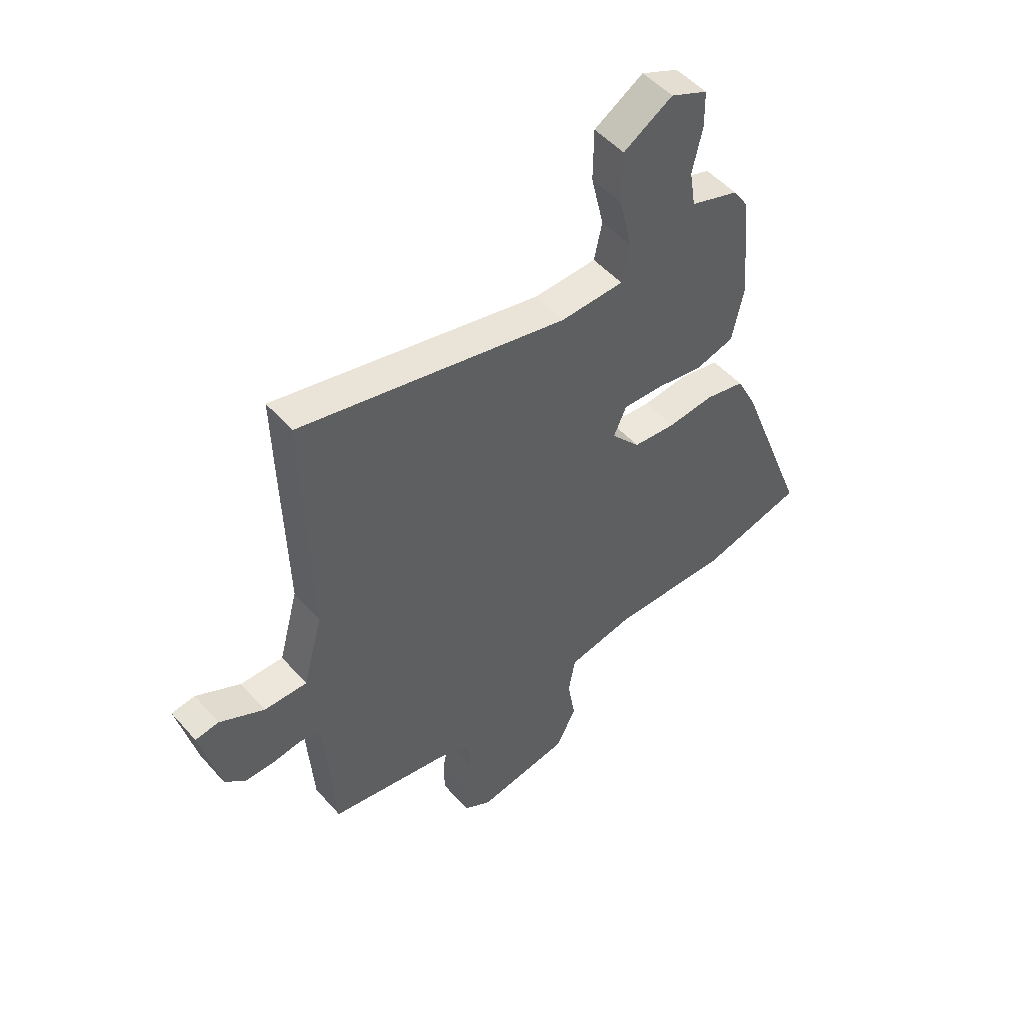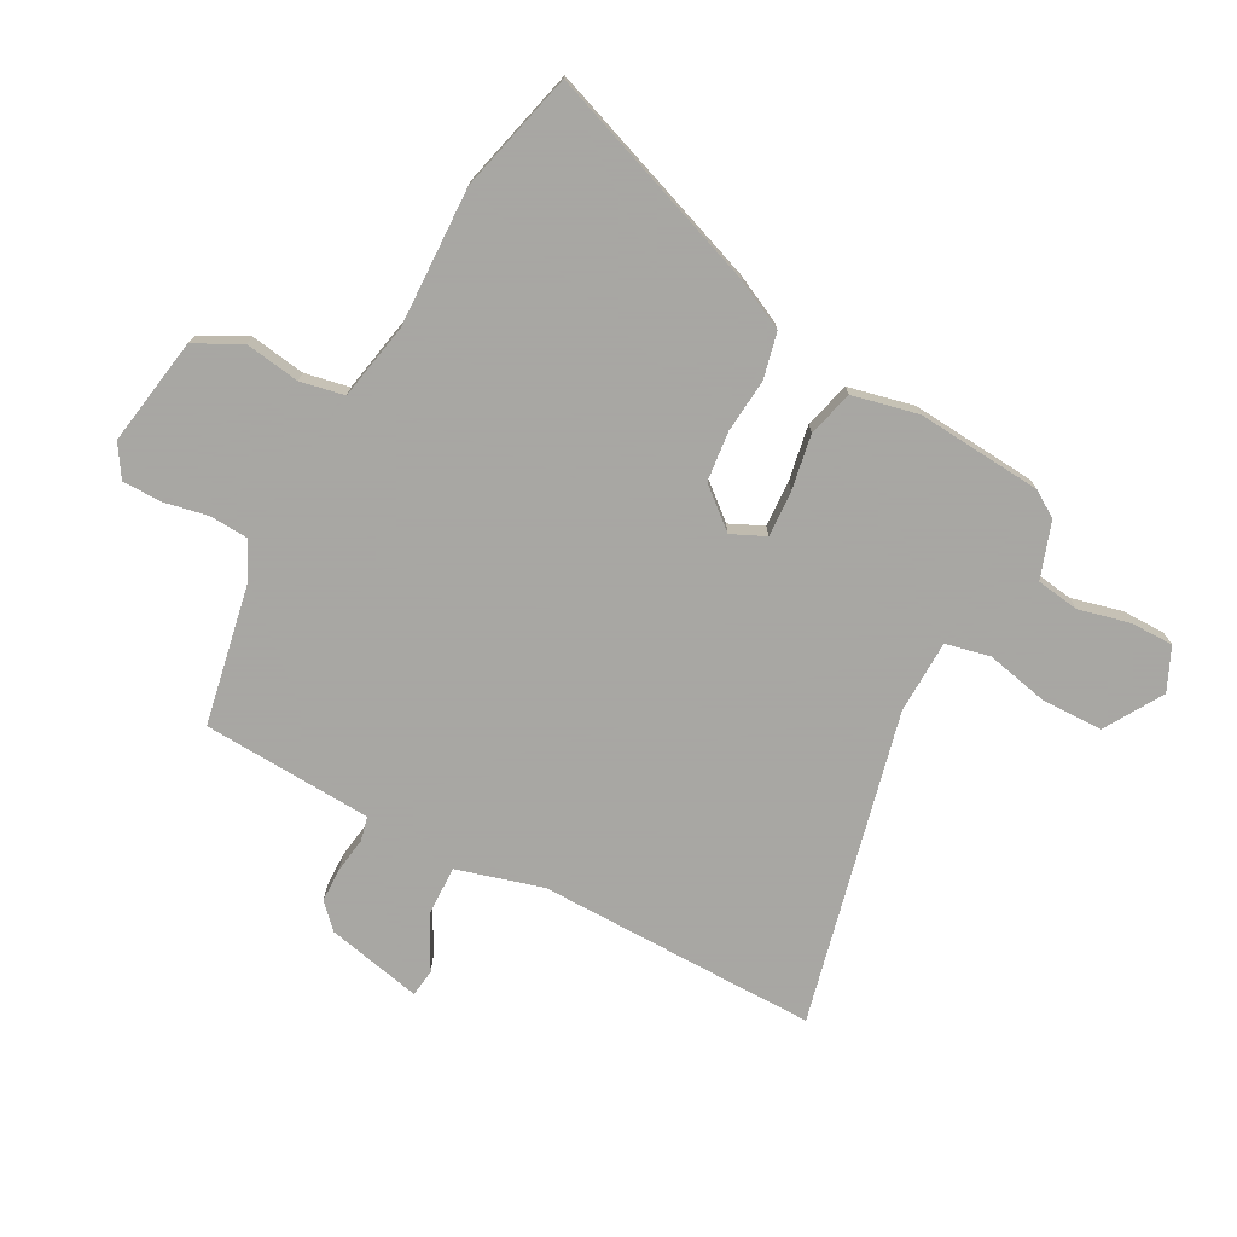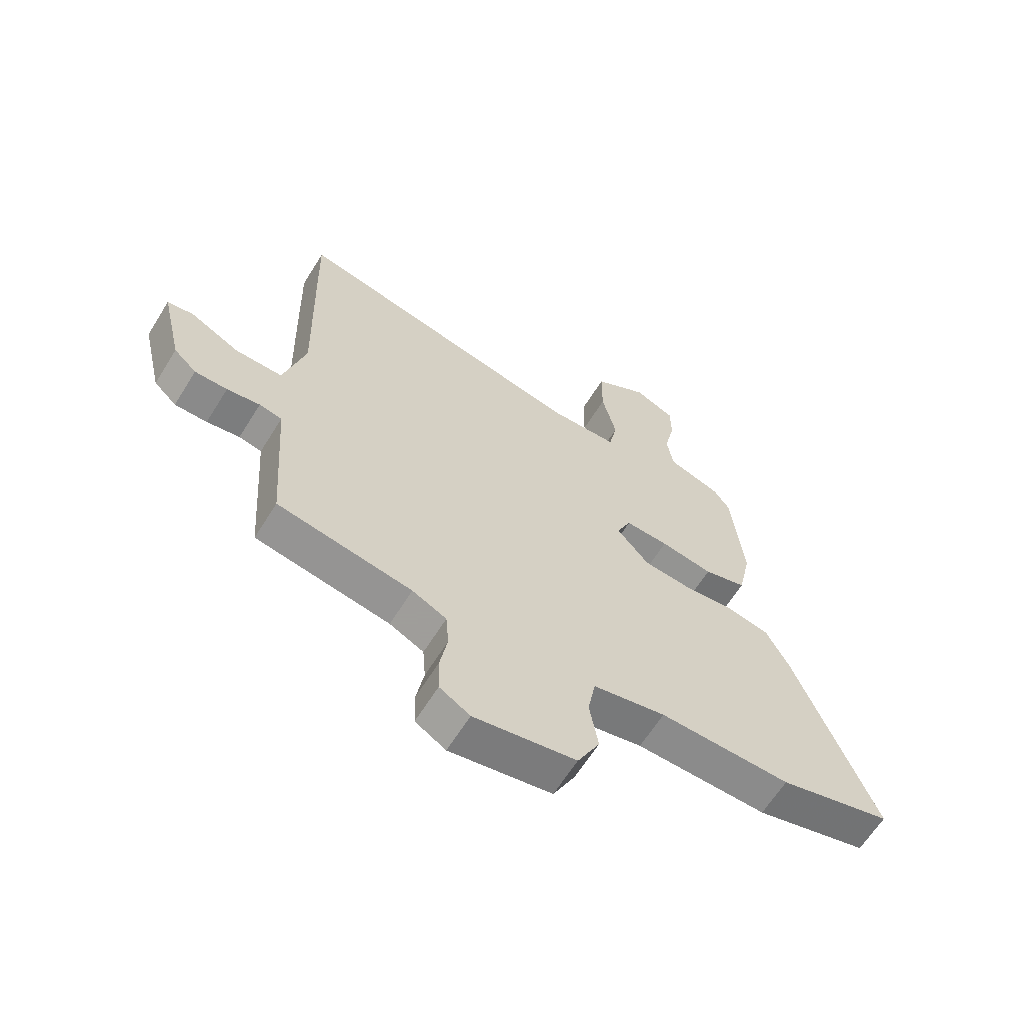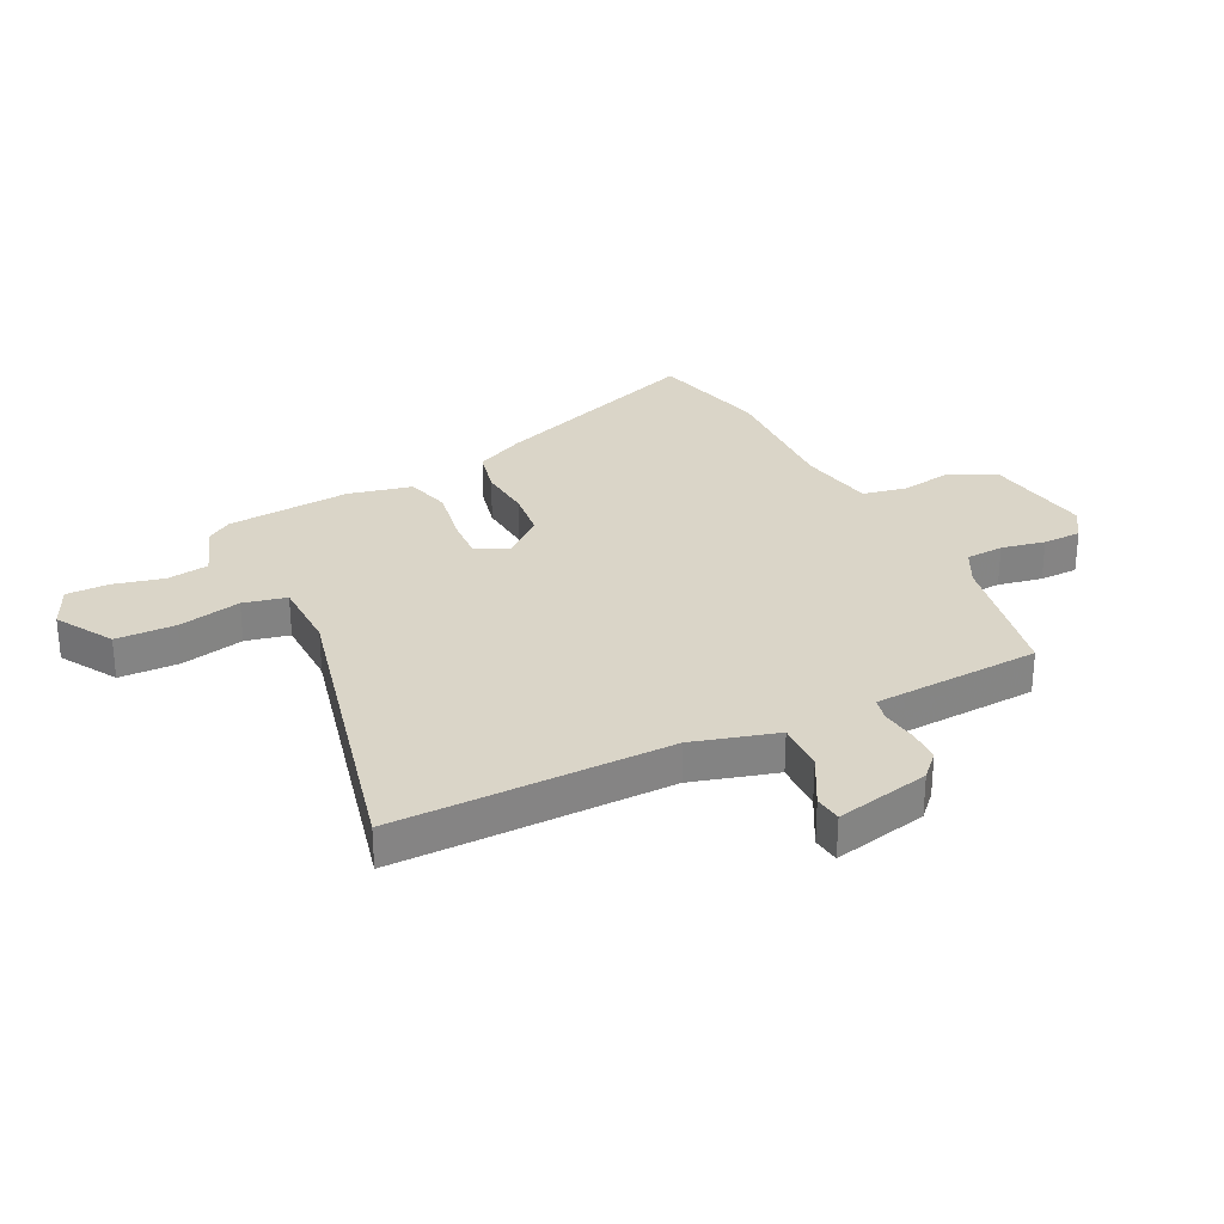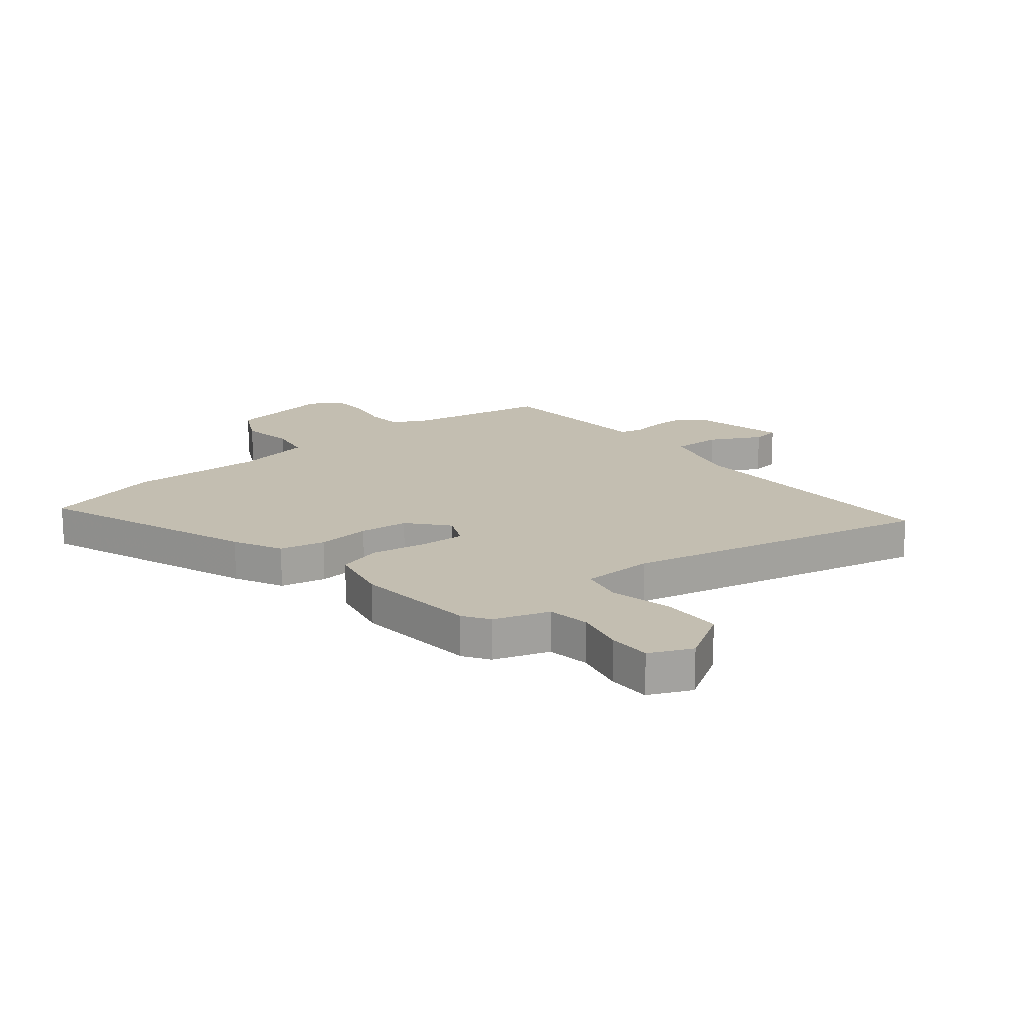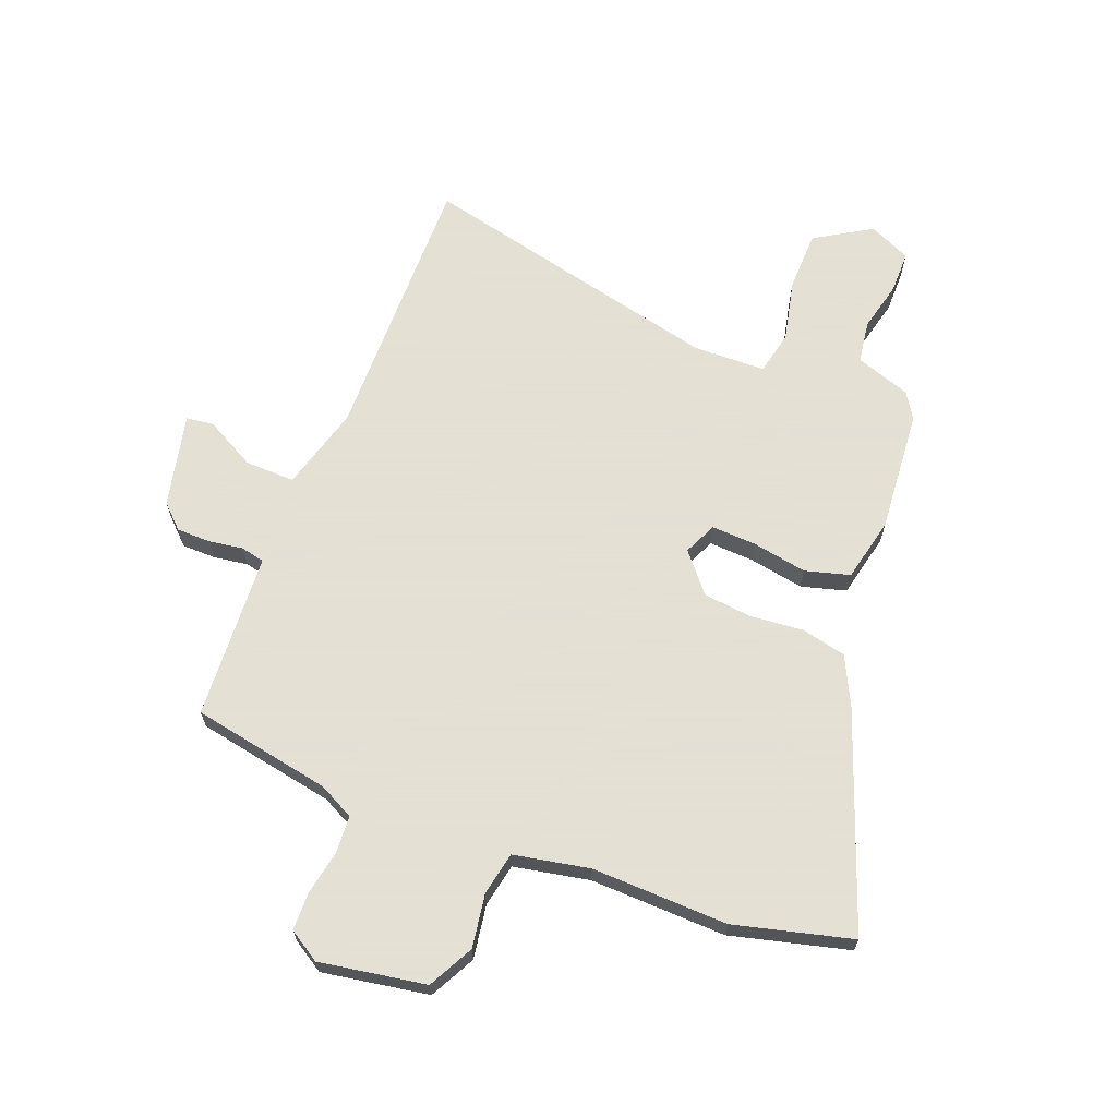
<metadata>
{"format":"obj","ext":"obj","renderer":"f3d","projection":"perspective","resolution":1024,"background":"white","views":[{"elev":50.5,"azim":140.2,"up":"+Z"},{"elev":-74.4,"azim":-117.3,"up":"+Y"},{"elev":-63.5,"azim":148.2,"up":"+Z"},{"elev":29.4,"azim":64.6,"up":"+Y"},{"elev":17.2,"azim":-38.8,"up":"+Y"},{"elev":66.2,"azim":-158.0,"up":"+Y"}]}
</metadata>
<code>
v 0.492 0.07 -0.498
v 0.244 0.07 -0.541
v 0.181 0.07 -0.572
v 0.176 0.07 -0.639
v 0.19 0.07 -0.717
v 0.188 0.07 -0.785
v 0.132 0.07 -0.819
v -0.056 0.07 -0.785
v -0.097 0.07 -0.704
v -0.081 0.07 -0.609
v -0.095 0.07 -0.532
v -0.229 0.07 -0.504
v -0.471 0.07 -0.508
v -0.679 0.07 -0.452
v -0.534 0.07 -0.072
v -0.491 0.07 0.013
v -0.411 0.07 0.03
v -0.317 0.07 0.02
v -0.23 0.07 0.028
v -0.171 0.07 0.096
v -0.197 0.07 0.155
v -0.277 0.07 0.152
v -0.374 0.07 0.136
v -0.453 0.07 0.159
v -0.477 0.07 0.273
v -0.456 0.07 0.492
v -0.426 0.07 0.537
v -0.328 0.07 0.569
v -0.316 0.07 0.644
v -0.336 0.07 0.733
v -0.335 0.07 0.808
v -0.26 0.07 0.841
v -0.161 0.07 0.779
v -0.16 0.07 0.673
v -0.186 0.07 0.562
v -0.17 0.07 0.485
v -0.042 0.07 0.48
v 0.502 0.07 0.599
v 0.499 0.07 0.458
v 0.49 0.07 0.111
v 0.53 0.07 -0.039
v 0.618 0.07 -0.038
v 0.709 0.07 0.009
v 0.757 0.07 0.002
v 0.718 0.07 -0.164
v 0.676 0.07 -0.203
v 0.616 0.07 -0.203
v 0.555 0.07 -0.193
v 0.513 0.07 -0.202
v 0.509 0.07 -0.256
v 0.492 0 -0.498
v 0.244 0 -0.541
v 0.181 0 -0.572
v 0.176 0 -0.639
v 0.19 0 -0.717
v 0.188 0 -0.785
v 0.132 0 -0.819
v -0.056 0 -0.785
v -0.097 0 -0.704
v -0.081 0 -0.609
v -0.095 0 -0.532
v -0.229 0 -0.504
v -0.471 0 -0.508
v -0.679 0 -0.452
v -0.534 0 -0.072
v -0.491 0 0.013
v -0.411 0 0.03
v -0.317 0 0.02
v -0.23 0 0.028
v -0.171 0 0.096
v -0.197 0 0.155
v -0.277 0 0.152
v -0.374 0 0.136
v -0.453 0 0.159
v -0.477 0 0.273
v -0.456 0 0.492
v -0.426 0 0.537
v -0.328 0 0.569
v -0.316 0 0.644
v -0.336 0 0.733
v -0.335 0 0.808
v -0.26 0 0.841
v -0.161 0 0.779
v -0.16 0 0.673
v -0.186 0 0.562
v -0.17 0 0.485
v -0.042 0 0.48
v 0.502 0 0.599
v 0.499 0 0.458
v 0.49 0 0.111
v 0.53 0 -0.039
v 0.618 0 -0.038
v 0.709 0 0.009
v 0.757 0 0.002
v 0.718 0 -0.164
v 0.676 0 -0.203
v 0.616 0 -0.203
v 0.555 0 -0.193
v 0.513 0 -0.202
v 0.509 0 -0.256
f 46 47 48
f 45 46 48
f 44 45 48
f 43 44 48
f 42 43 48
f 41 42 48 49
f 40 41 49
f 37 38 39 40
f 40 49 50
f 37 40 50
f 36 37 50
f 33 34 35
f 32 33 35
f 31 32 35
f 30 31 35
f 29 30 35
f 28 29 35 36
f 27 28 36
f 26 27 36
f 25 26 36
f 24 25 36
f 23 24 36
f 22 23 36
f 21 22 36
f 50 1 2
f 36 50 2
f 21 36 2
f 20 21 2
f 16 17 18
f 15 16 18
f 14 15 18
f 13 14 18
f 12 13 18
f 11 12 18 19
f 8 9 10
f 7 8 10
f 6 7 10
f 5 6 10
f 4 5 10
f 3 4 10 11
f 11 19 20
f 3 11 20
f 2 3 20
f 98 97 96
f 98 96 95
f 98 95 94
f 98 94 93
f 98 93 92
f 99 98 92 91
f 99 91 90
f 90 89 88 87
f 100 99 90
f 100 90 87
f 100 87 86
f 85 84 83
f 85 83 82
f 85 82 81
f 85 81 80
f 85 80 79
f 86 85 79 78
f 86 78 77
f 86 77 76
f 86 76 75
f 86 75 74
f 86 74 73
f 86 73 72
f 86 72 71
f 52 51 100
f 52 100 86
f 52 86 71
f 52 71 70
f 68 67 66
f 68 66 65
f 68 65 64
f 68 64 63
f 68 63 62
f 69 68 62 61
f 60 59 58
f 60 58 57
f 60 57 56
f 60 56 55
f 60 55 54
f 61 60 54 53
f 70 69 61
f 70 61 53
f 70 53 52
f 1 51 52 2
f 2 52 53 3
f 3 53 54 4
f 4 54 55 5
f 5 55 56 6
f 6 56 57 7
f 7 57 58 8
f 8 58 59 9
f 9 59 60 10
f 10 60 61 11
f 11 61 62 12
f 12 62 63 13
f 13 63 64 14
f 14 64 65 15
f 15 65 66 16
f 16 66 67 17
f 17 67 68 18
f 18 68 69 19
f 19 69 70 20
f 20 70 71 21
f 21 71 72 22
f 22 72 73 23
f 23 73 74 24
f 24 74 75 25
f 25 75 76 26
f 26 76 77 27
f 27 77 78 28
f 28 78 79 29
f 29 79 80 30
f 30 80 81 31
f 31 81 82 32
f 32 82 83 33
f 33 83 84 34
f 34 84 85 35
f 35 85 86 36
f 36 86 87 37
f 37 87 88 38
f 38 88 89 39
f 39 89 90 40
f 40 90 91 41
f 41 91 92 42
f 42 92 93 43
f 43 93 94 44
f 44 94 95 45
f 45 95 96 46
f 46 96 97 47
f 47 97 98 48
f 48 98 99 49
f 49 99 100 50
f 50 100 51 1

</code>
